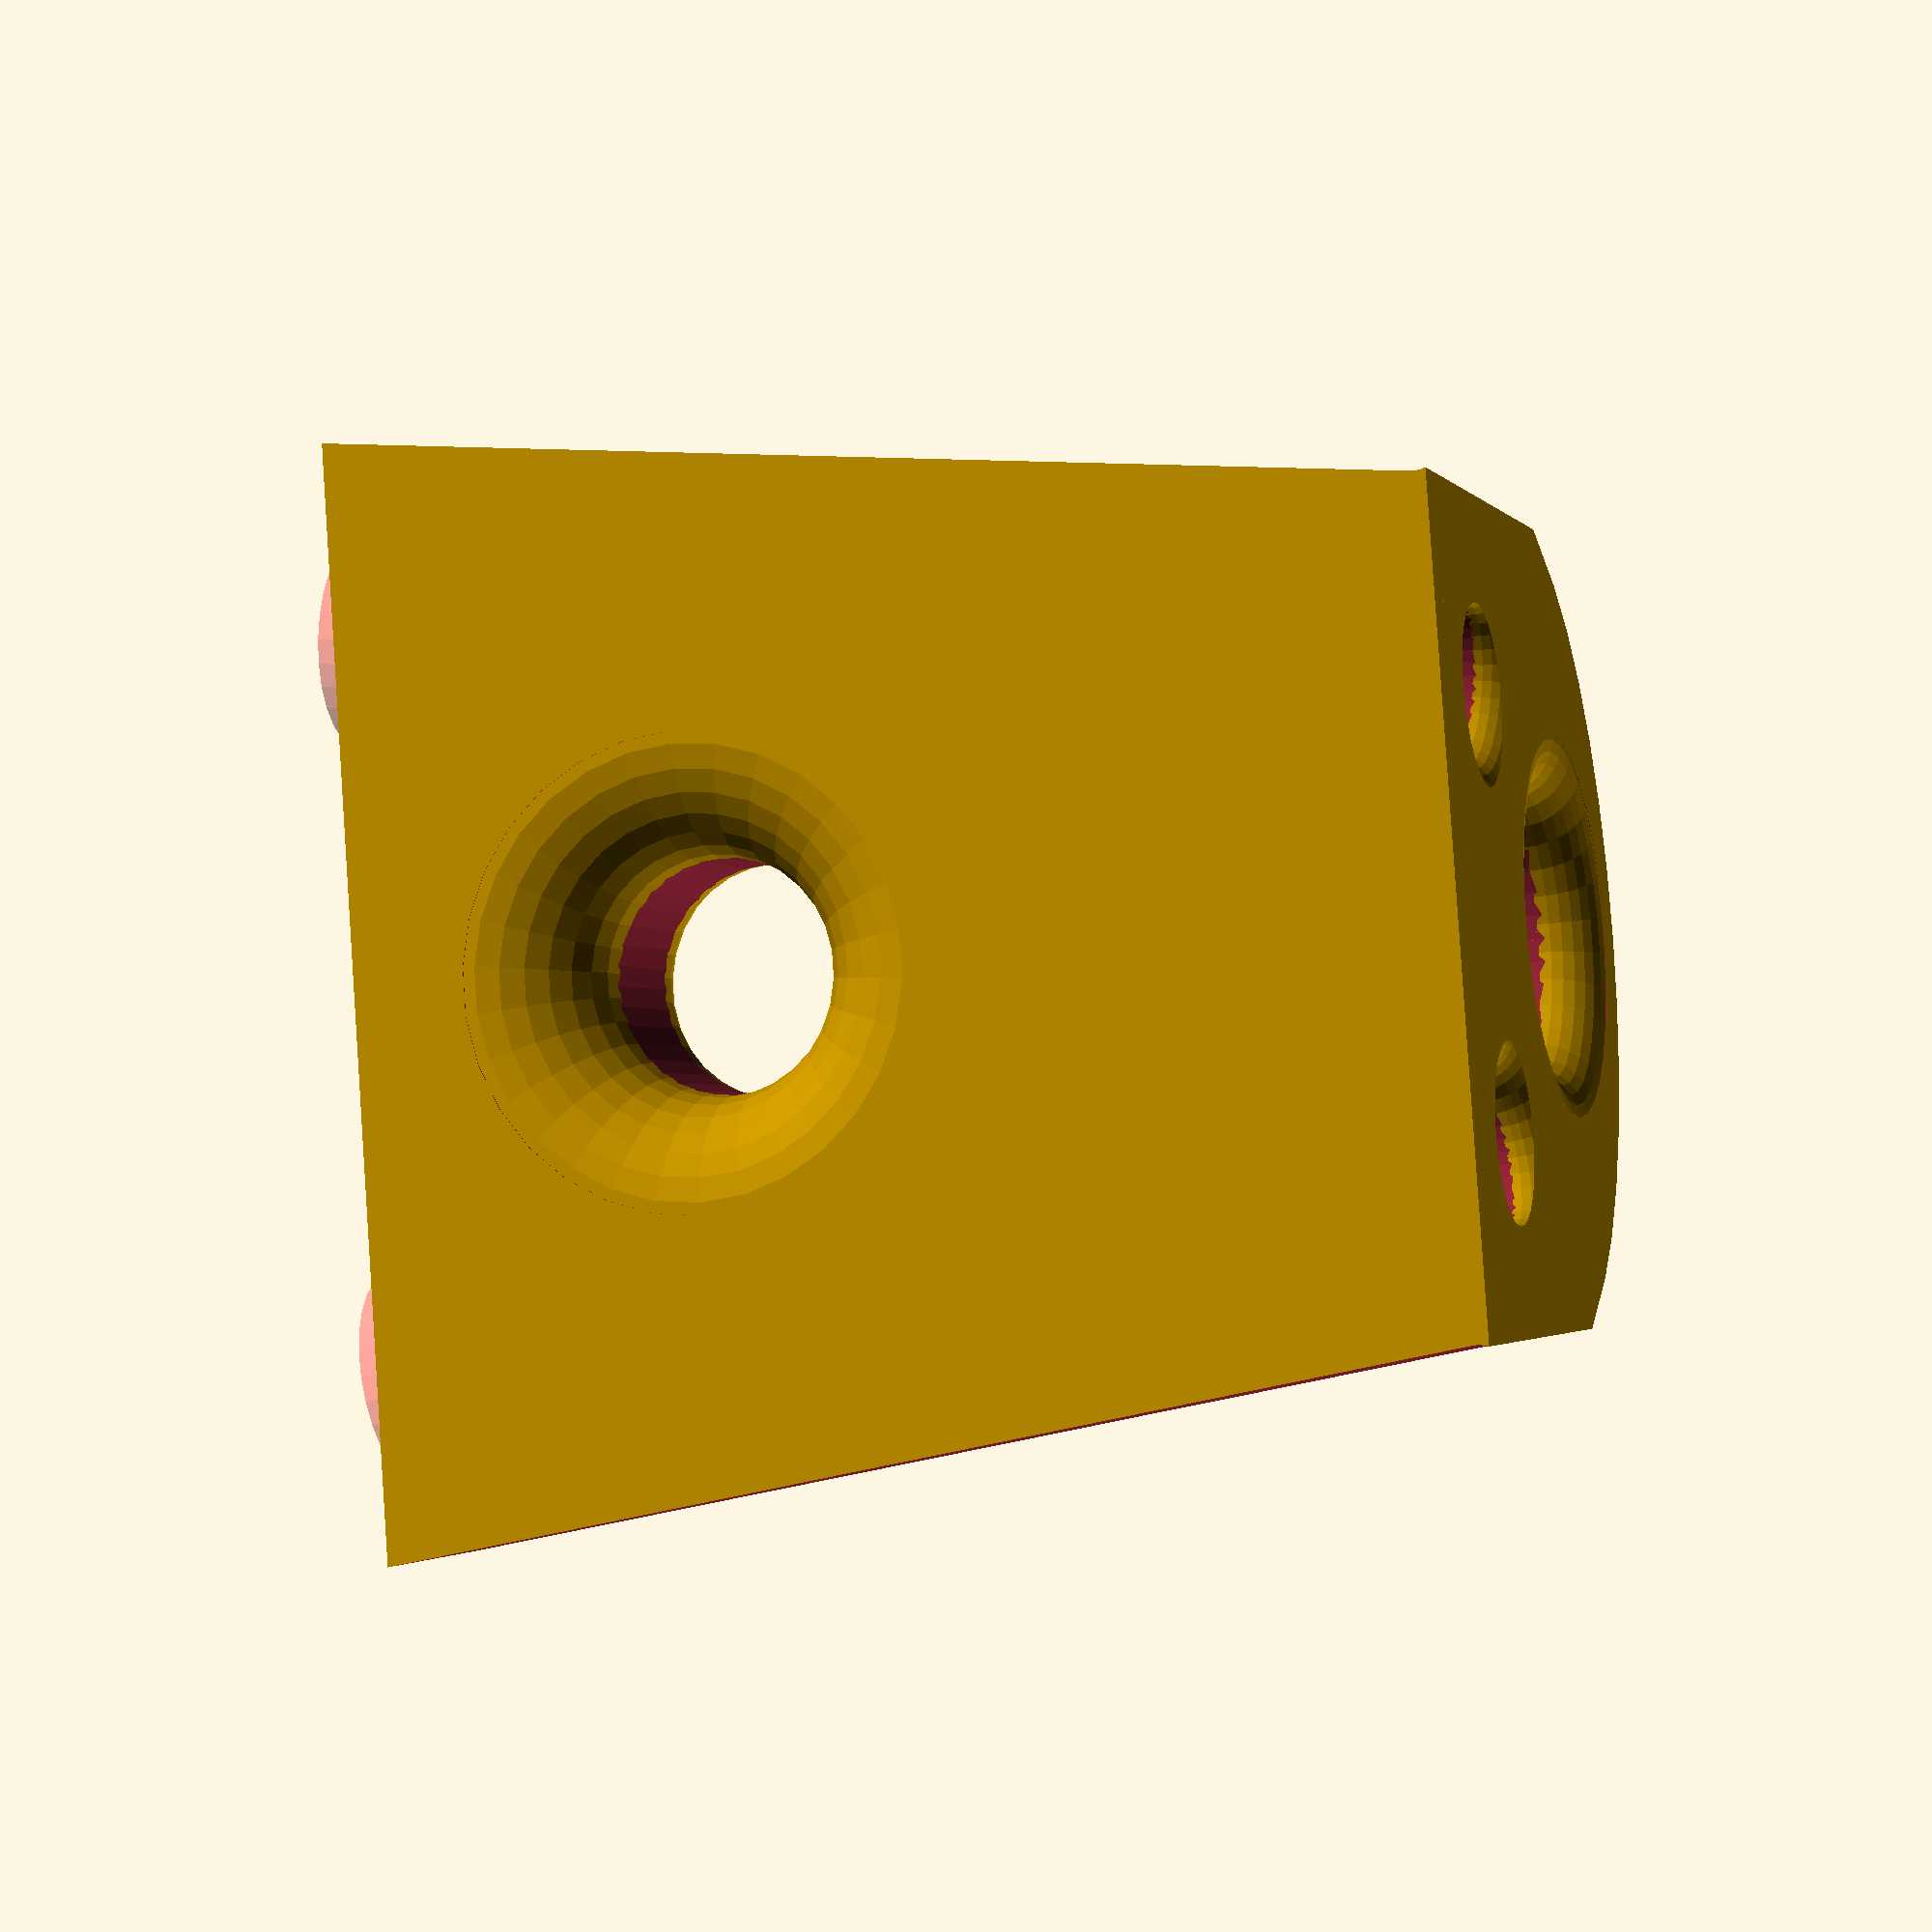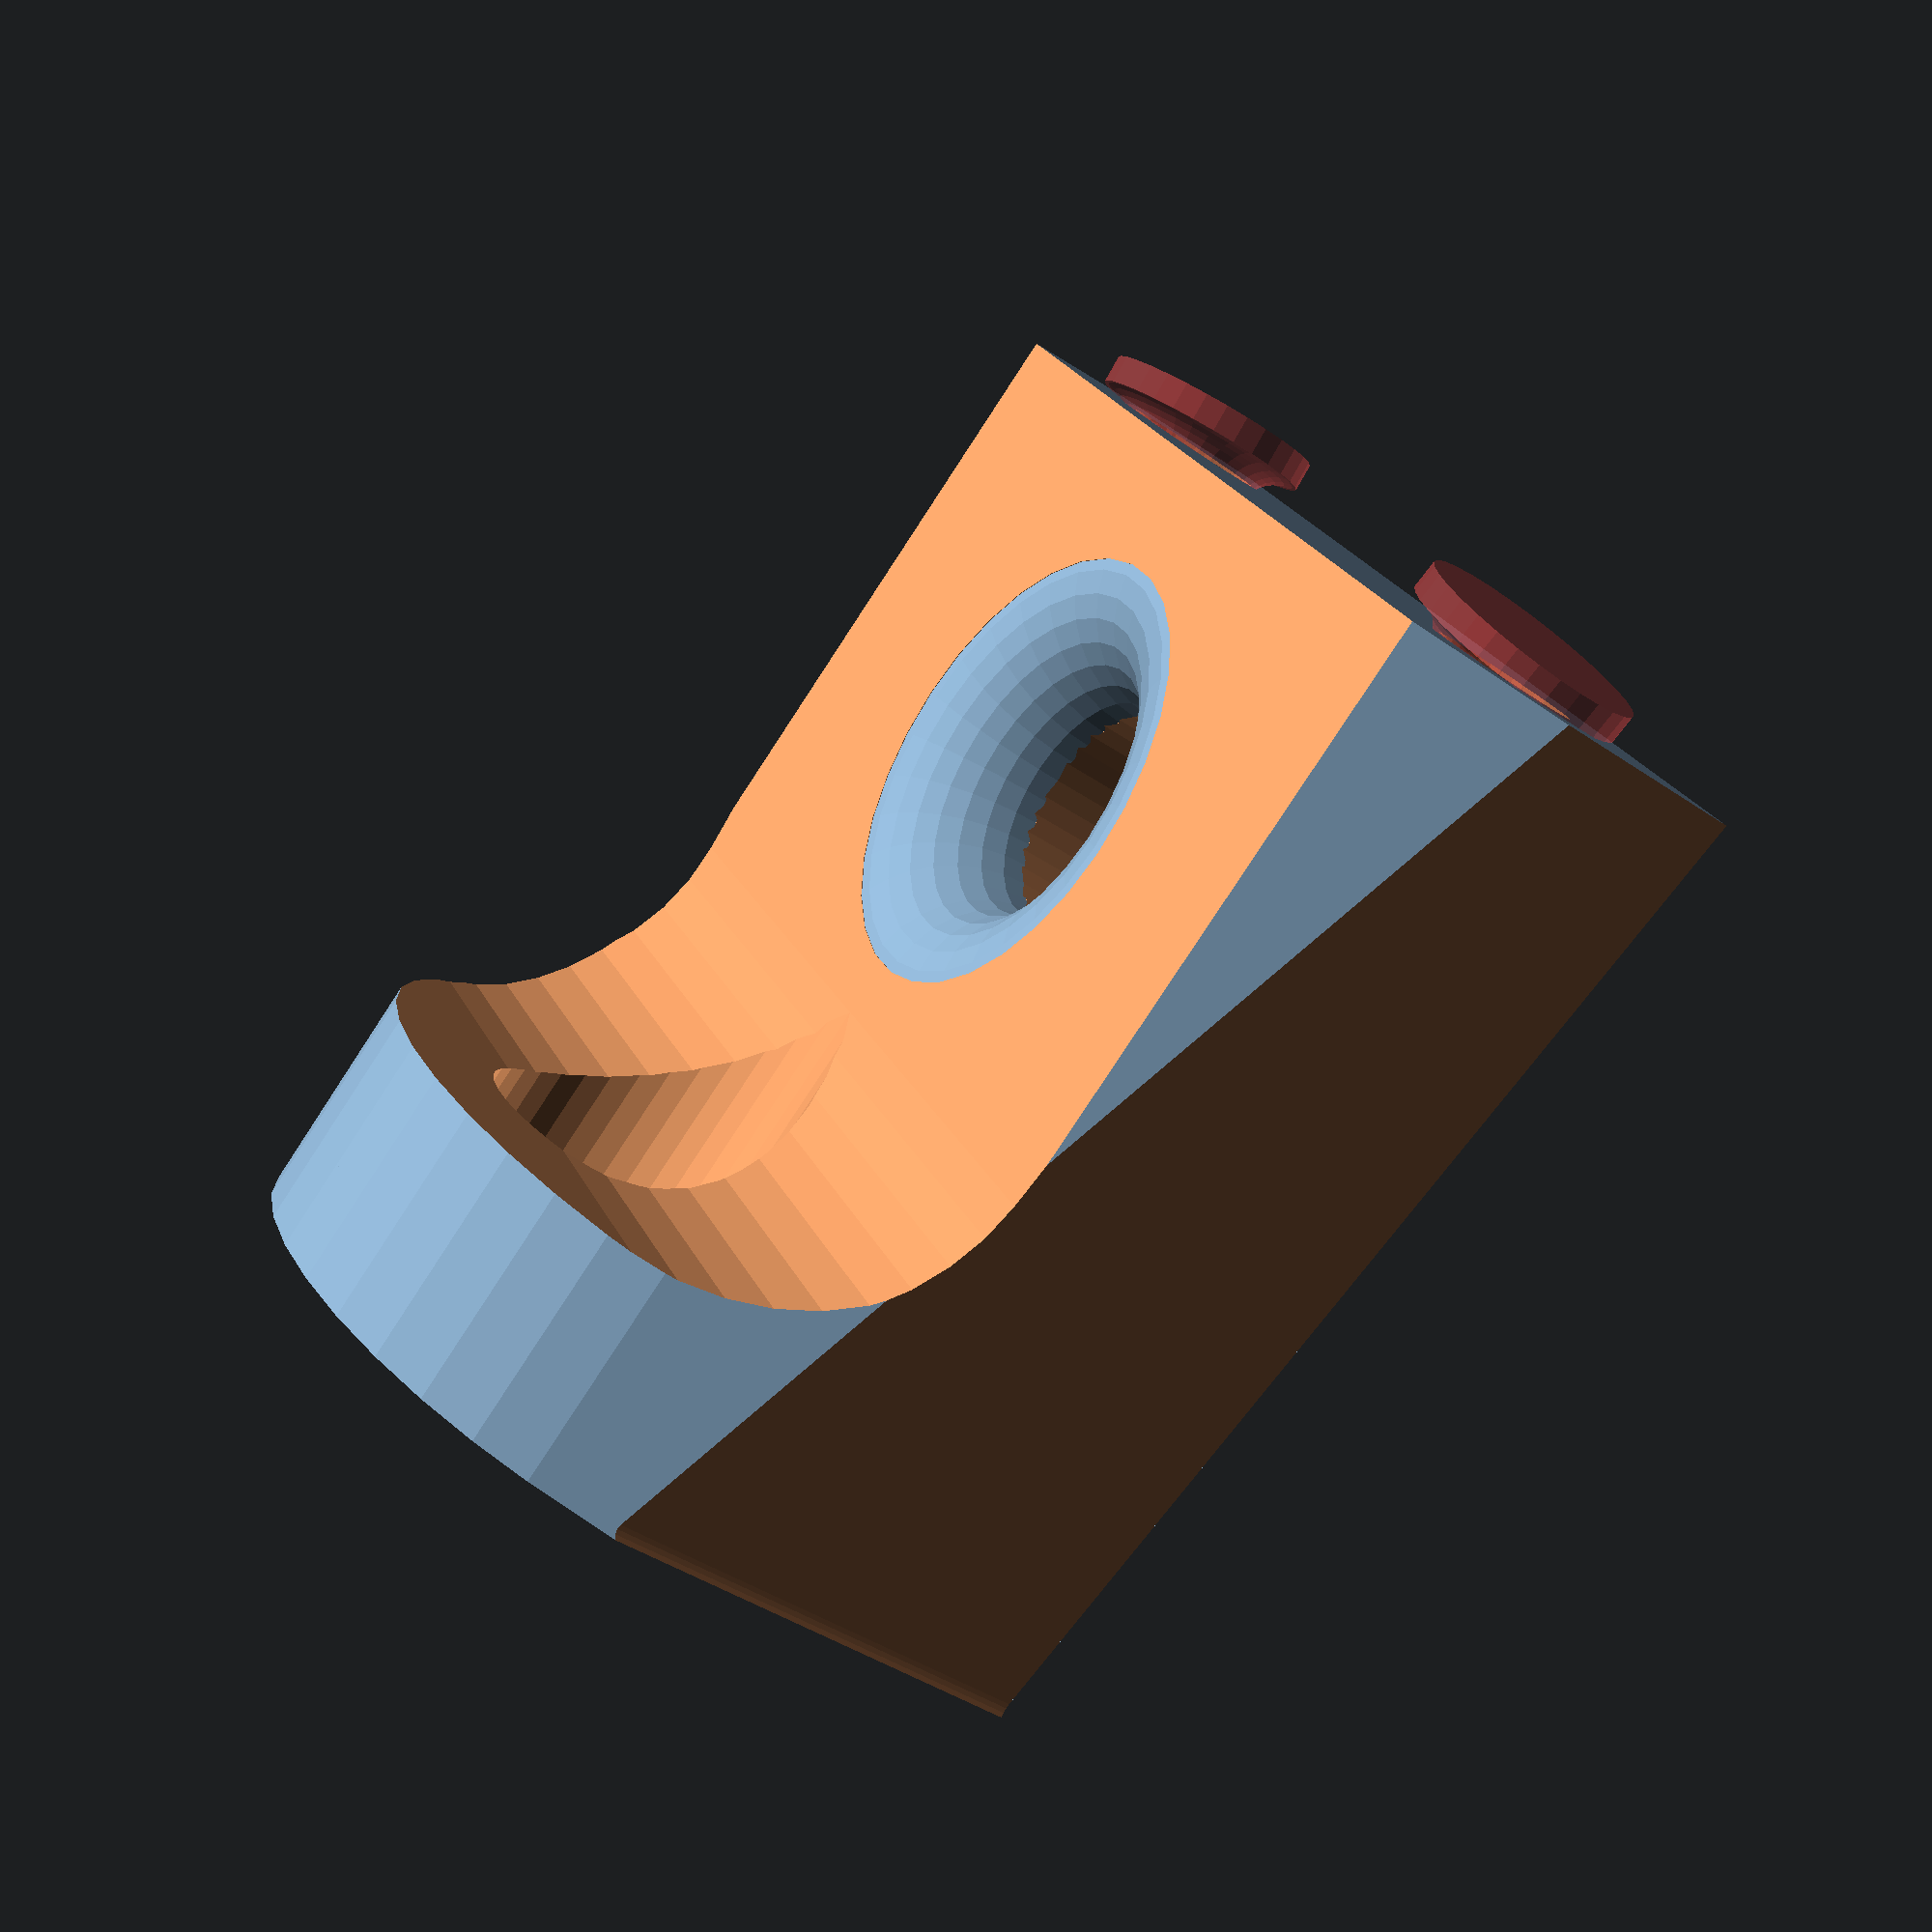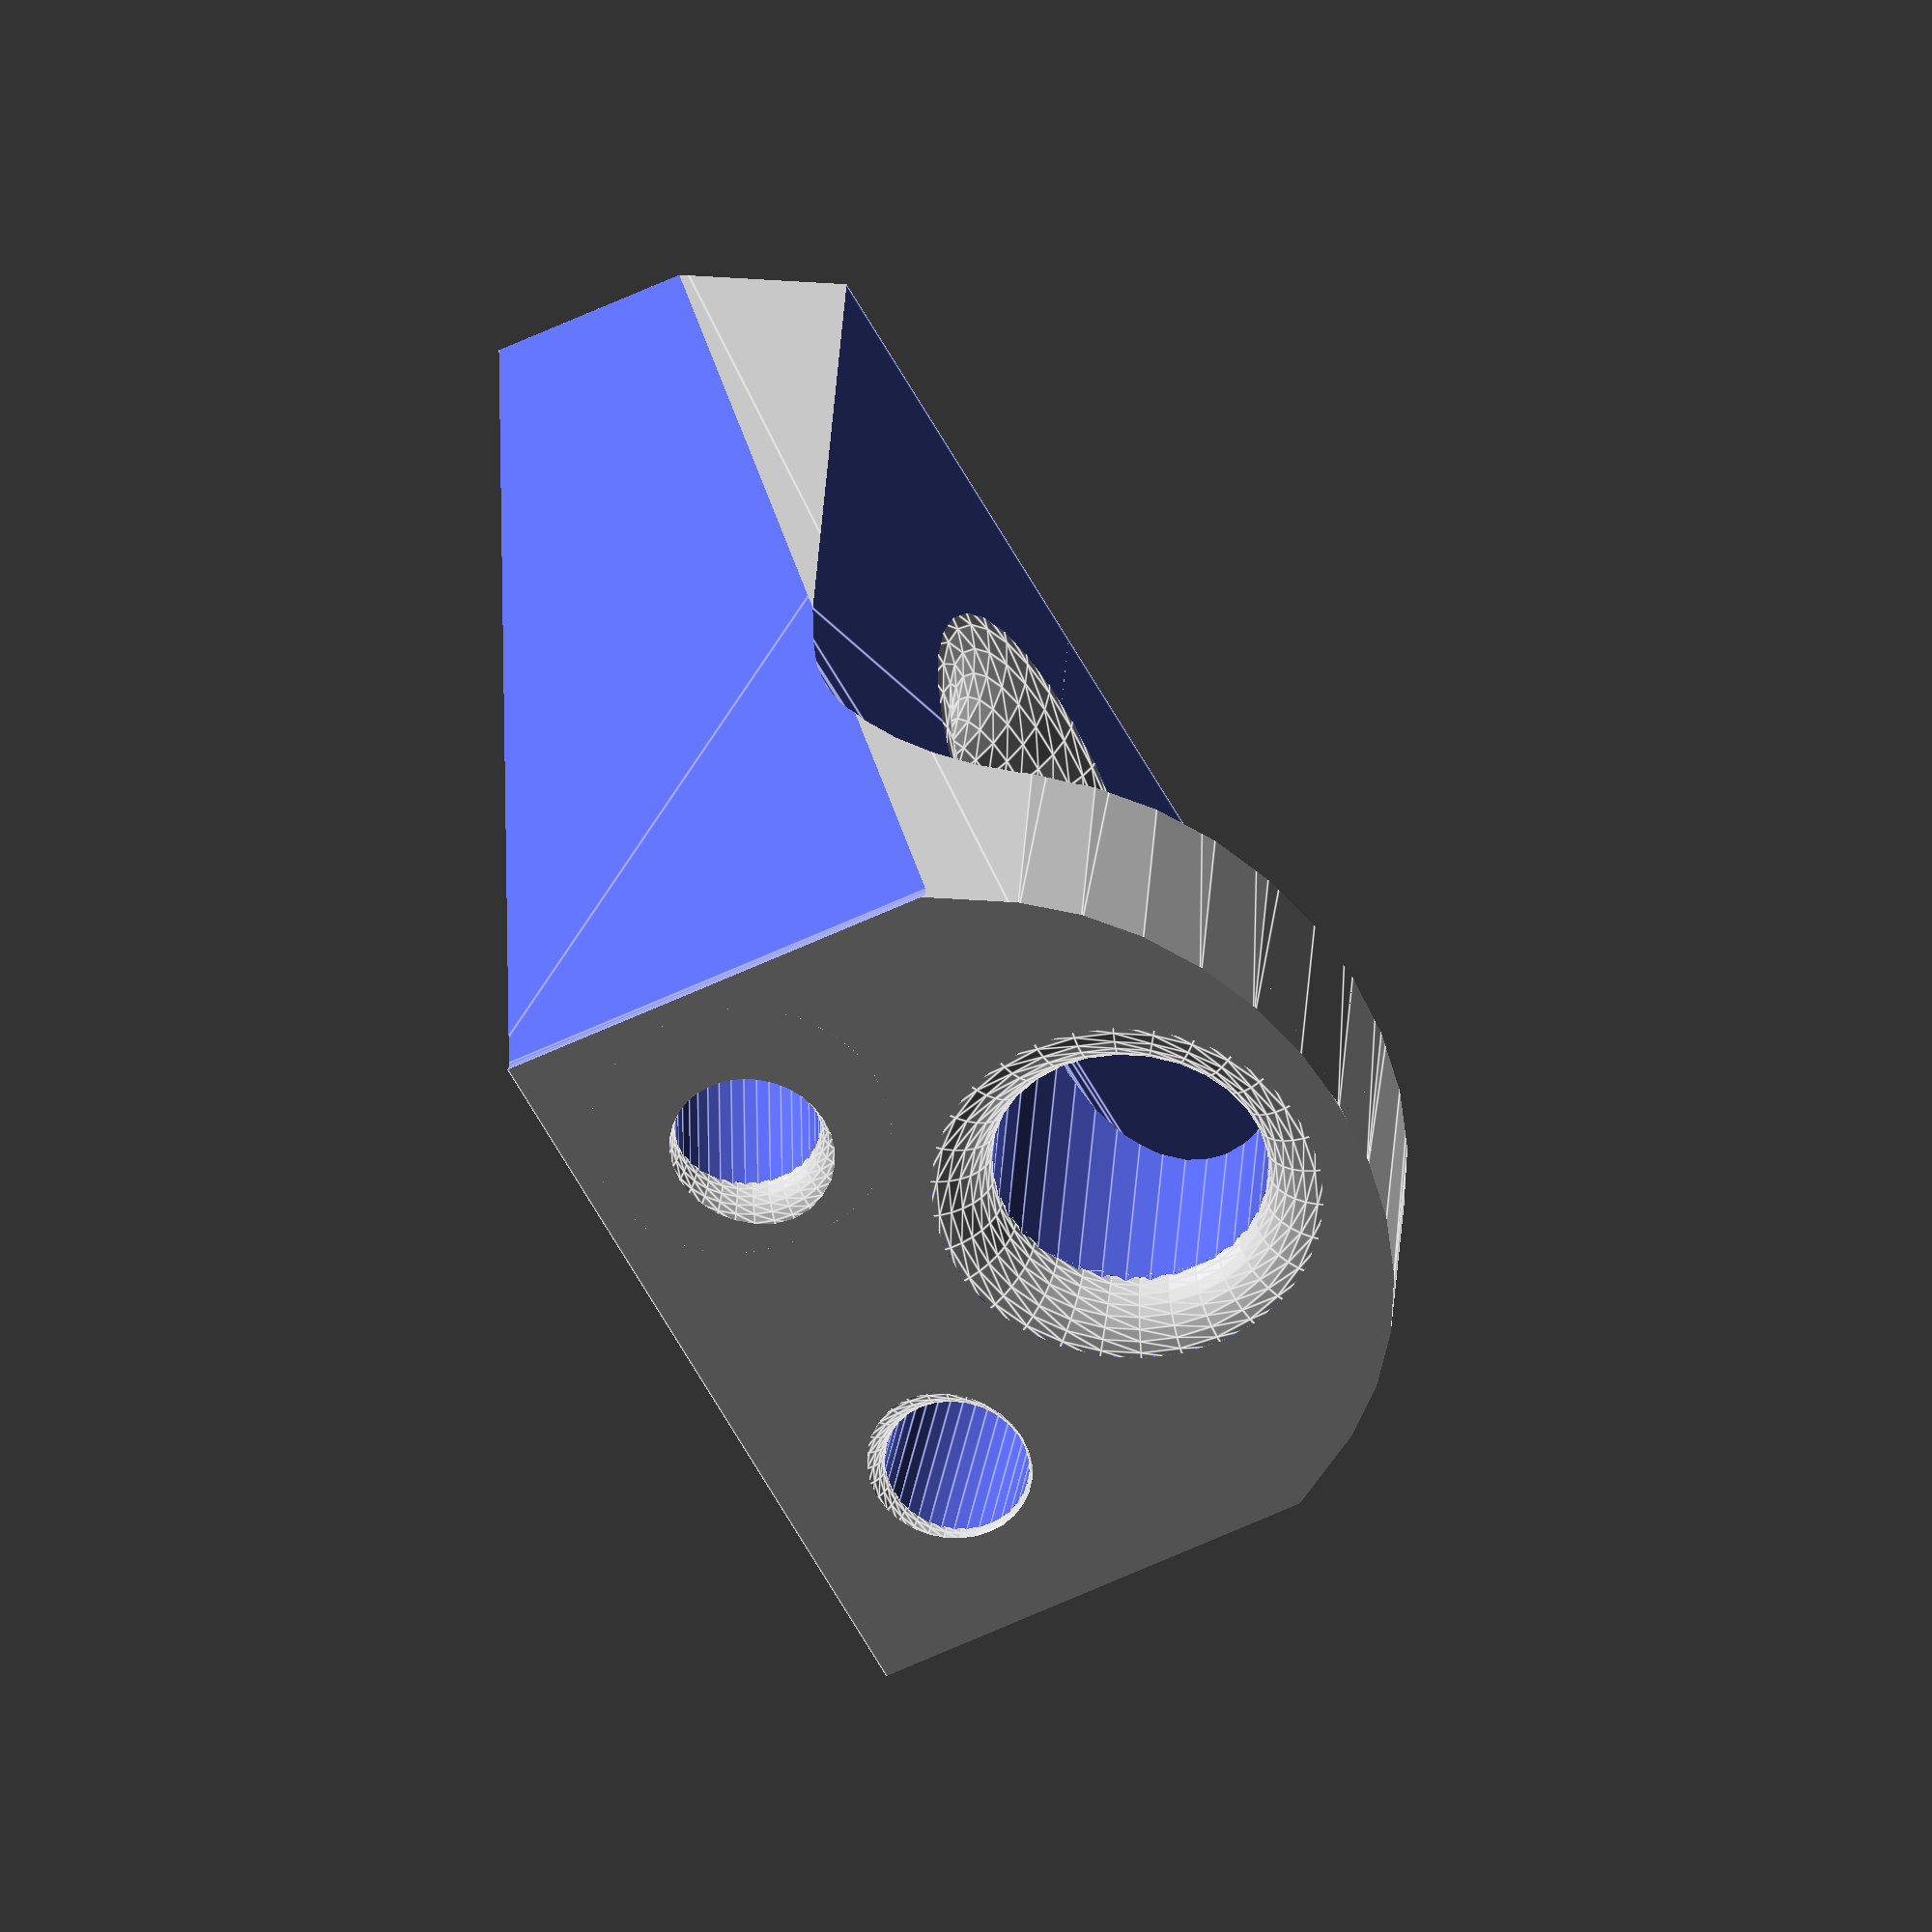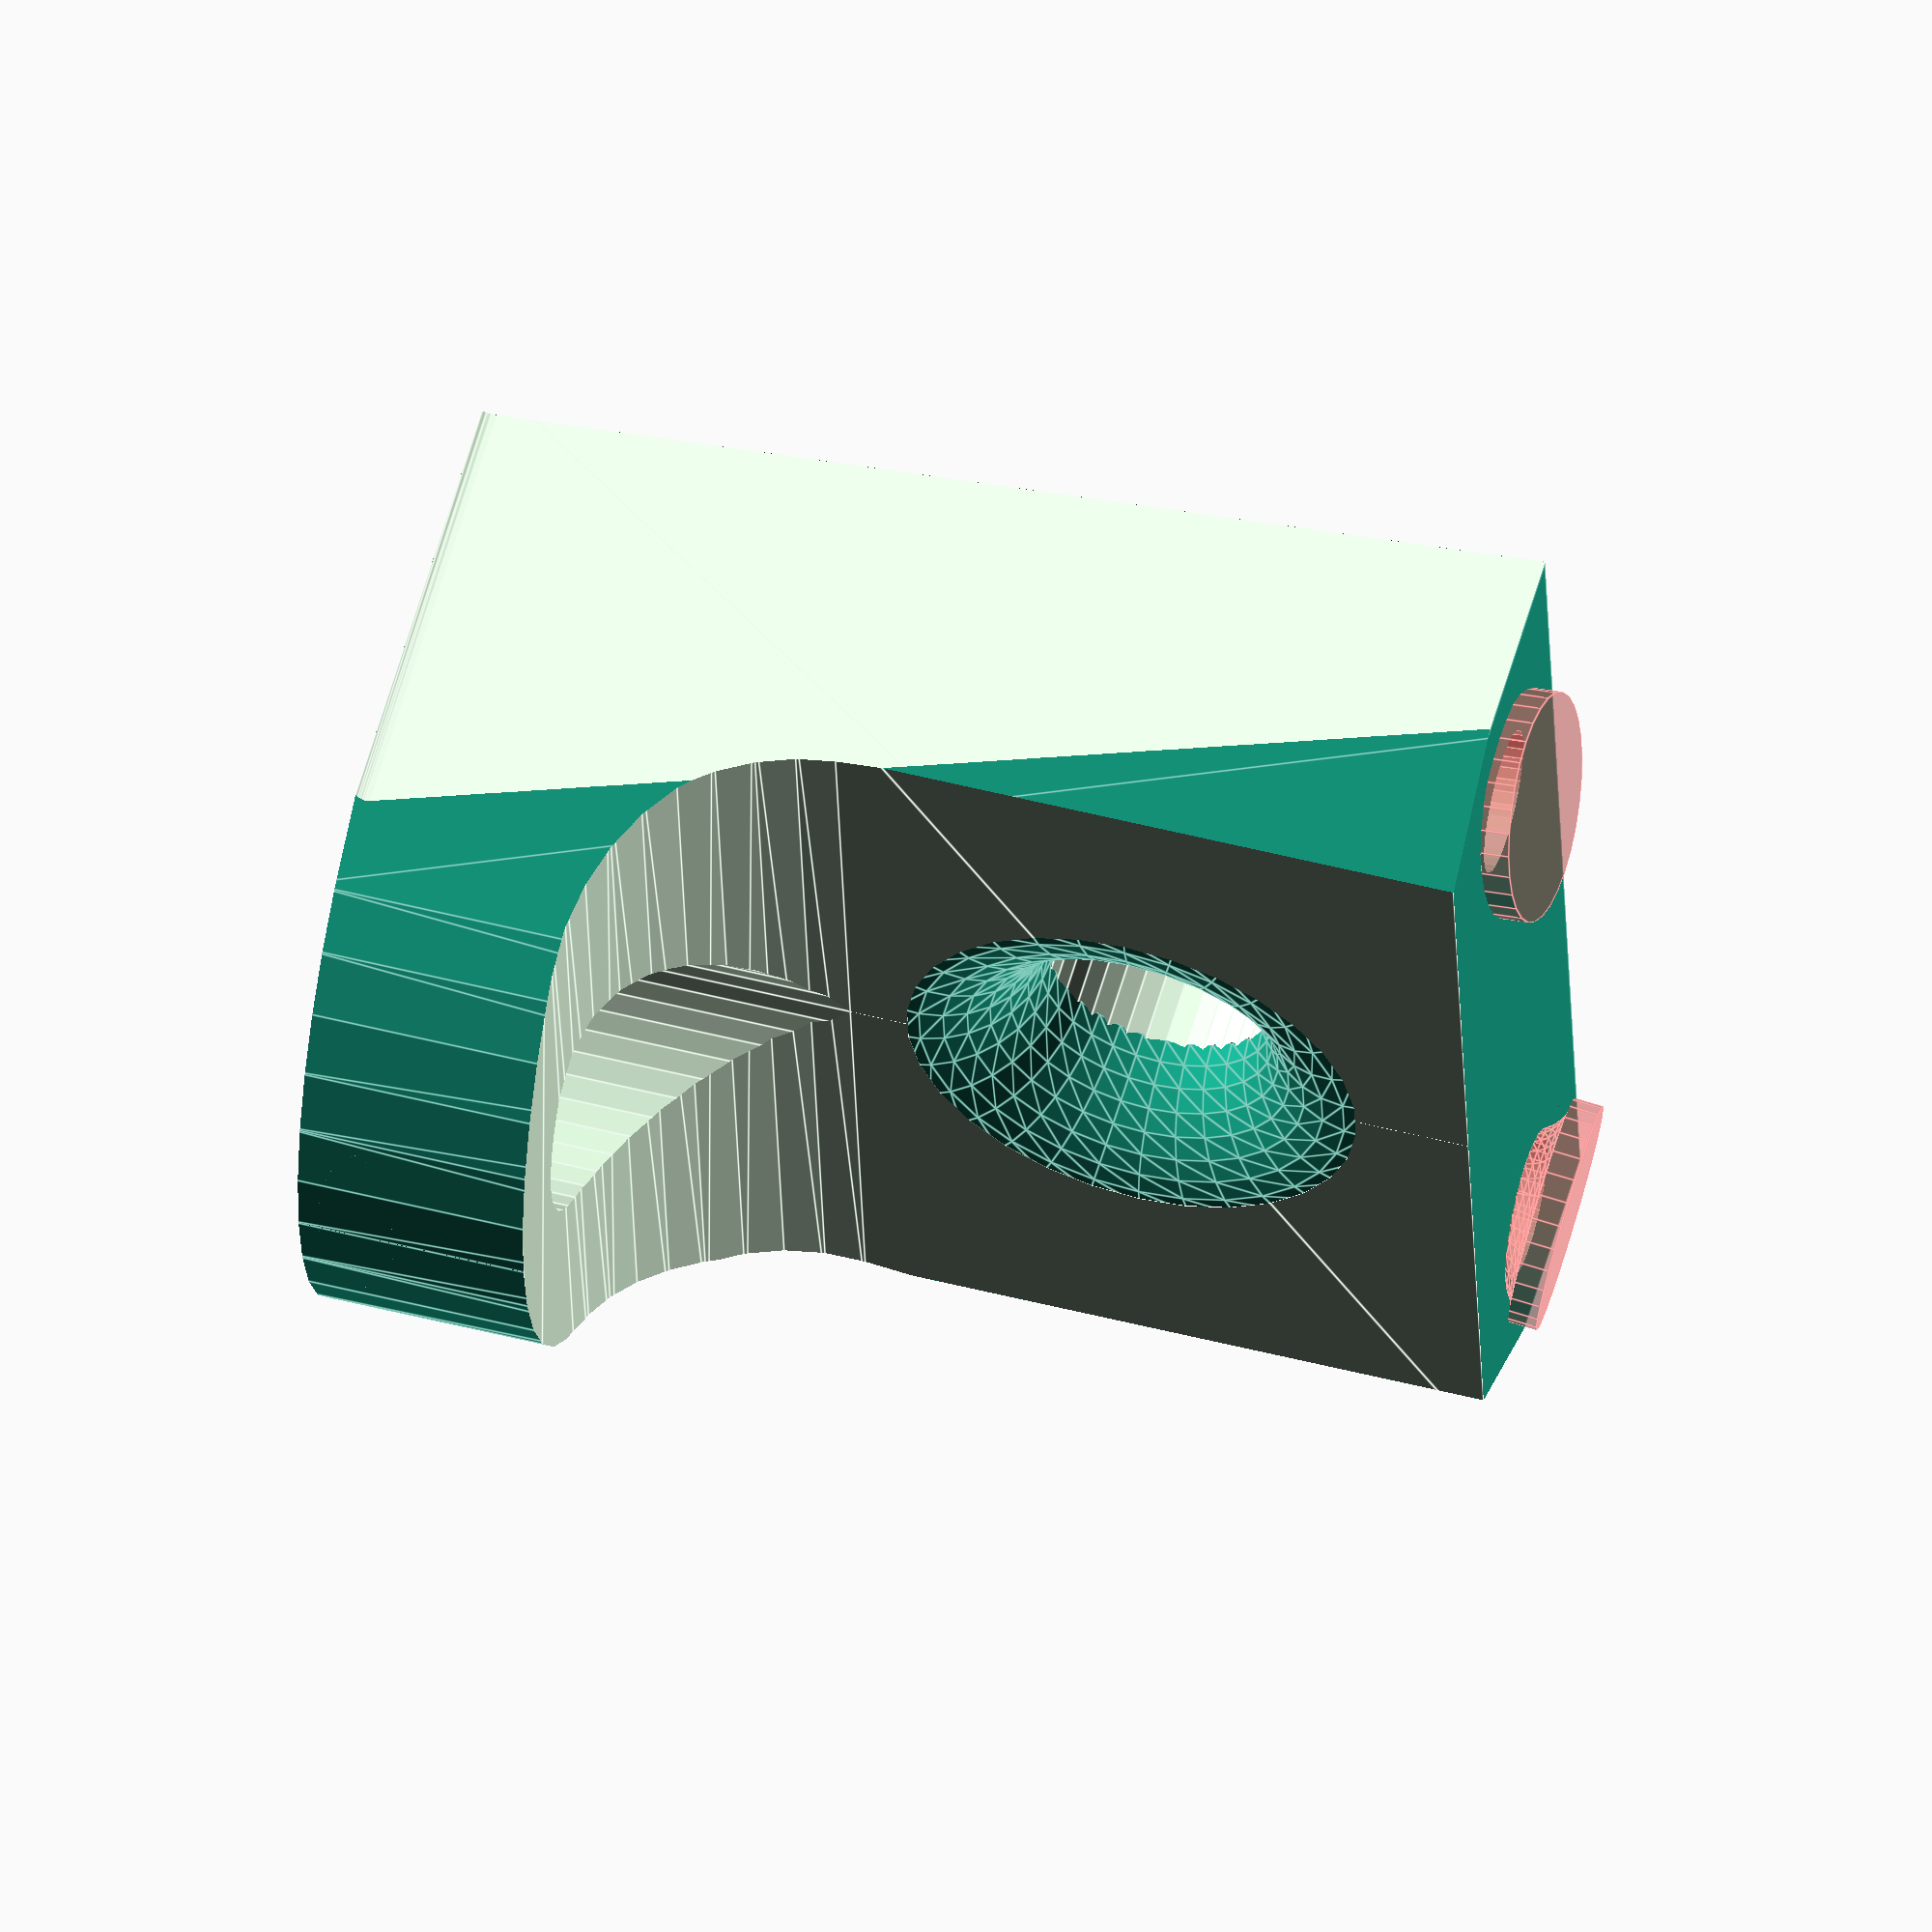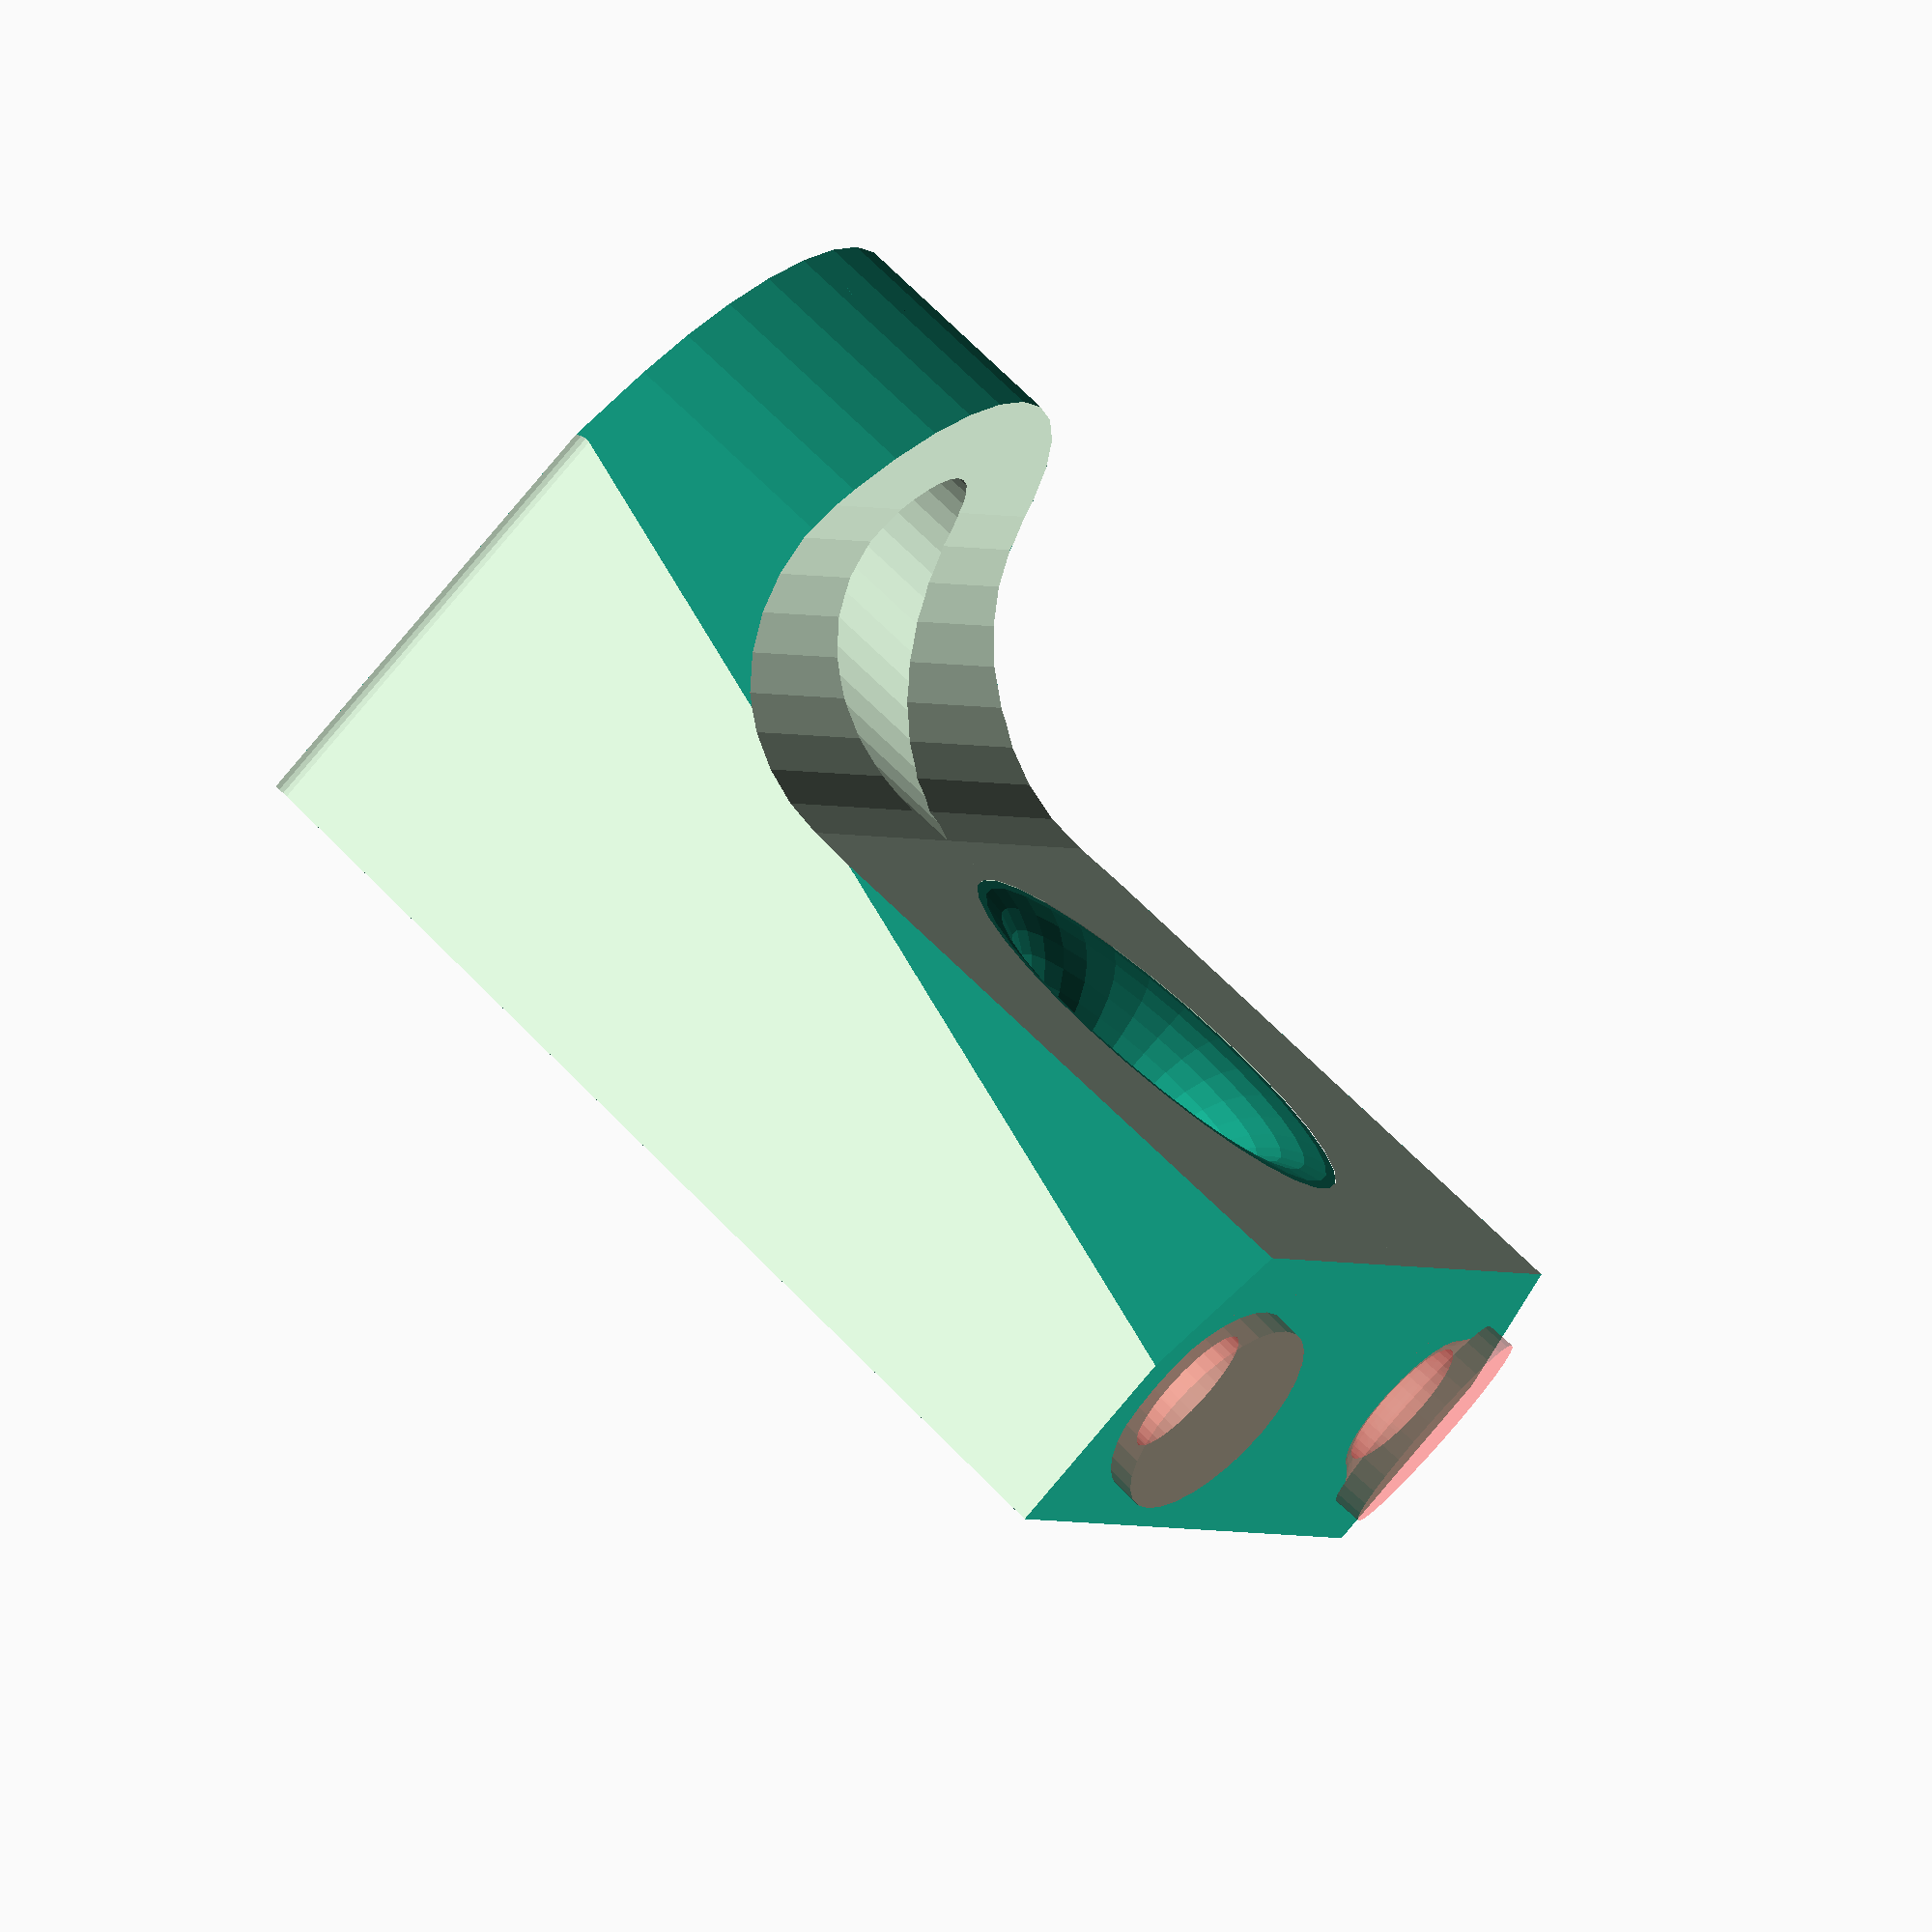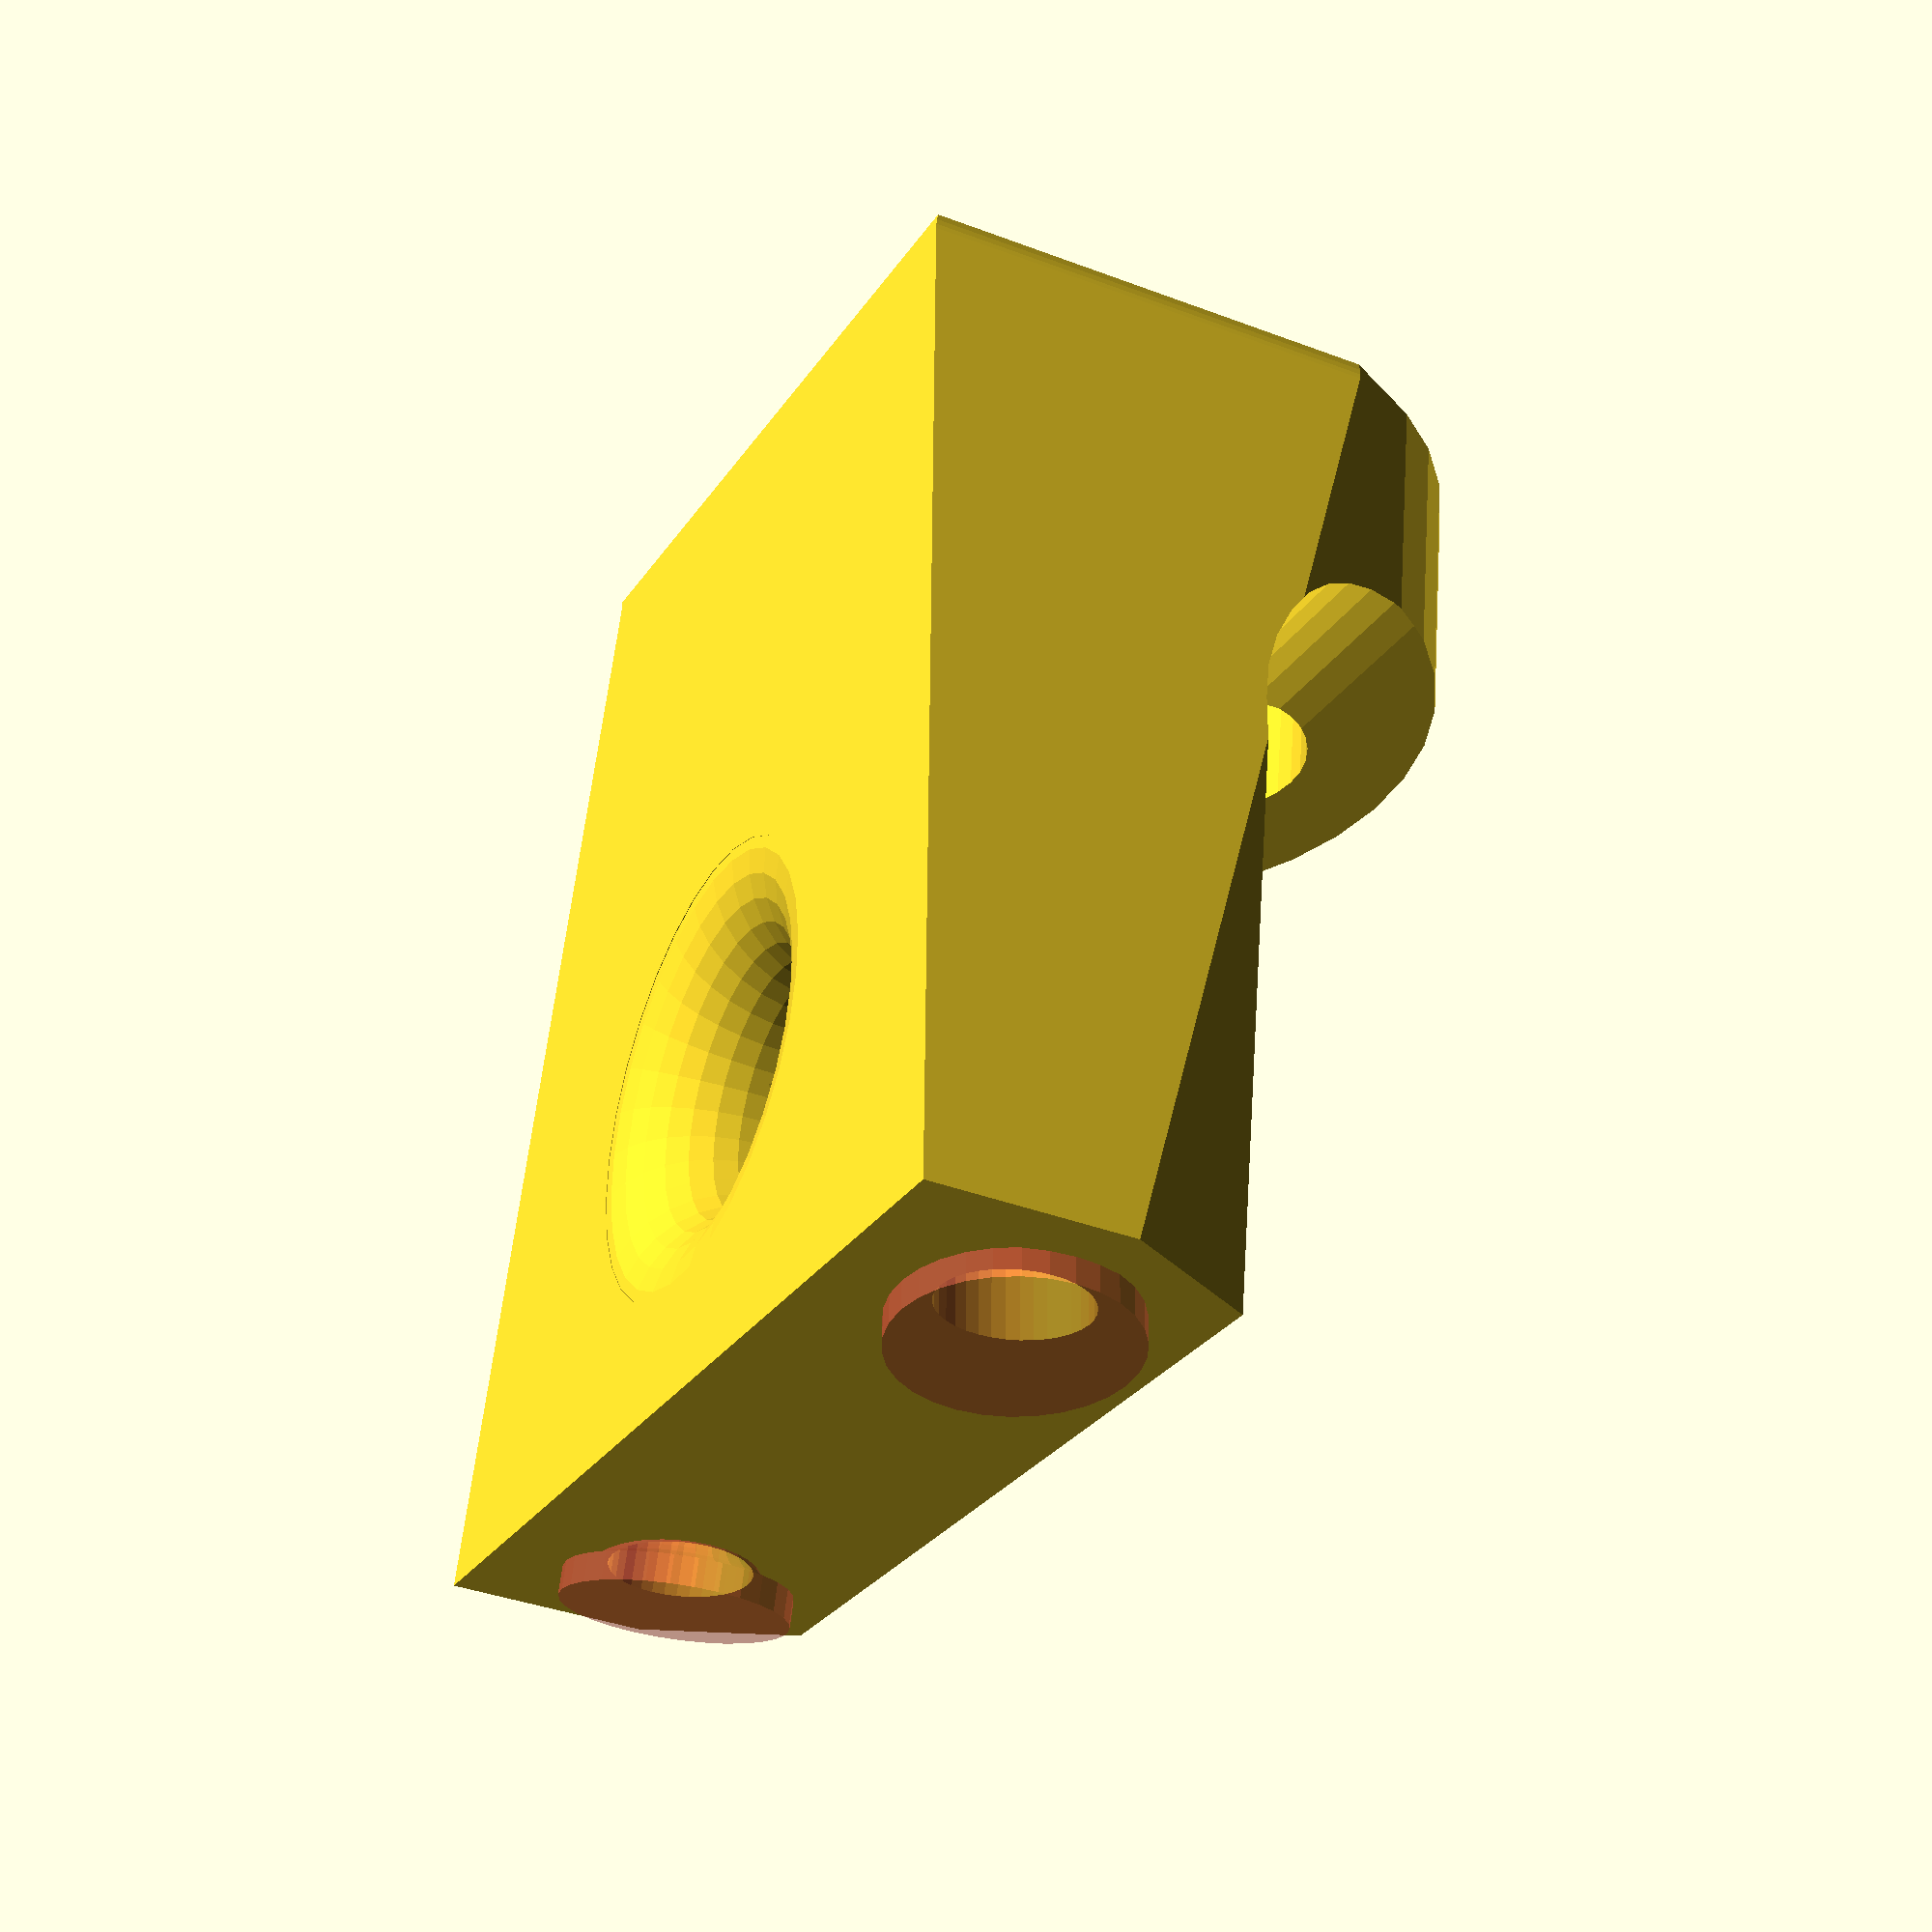
<openscad>
// stopper block for movable stopper

$fn=36;  // a circle has 36 sides
moveable_stopper();
//bevel(r1=10, r2=8);

// provide dimensions of block from which all other shapes are removed
$overall_width=38;  // x
$overall_depth=38;  // y
$overall_height=25; // z

// The upper half of the block is mostly cut away by a curved block
// The curved portion of this cut-away is has a radius of $cut_away_radius
// The main body of the blokc below the cut away has height $thickness_of_main_body
$cut_away_radius=8;
$thickness_of_main_body=12;

// Safety line dimensions
$safety_line_diameter=9.5;

// Cross bore for bungie dimensions
$cross_bore_diameter=8;
$cross_bore_cl_to_end=12;

module moveable_stopper() {
    // start with a chunk of material, then chop bits off it
    // the intersection produces the curved top
    intersection(){
        // The difference is the usual method for machining something
        // We start by defining a block of material
        // And then describe a collection of bits to carve off it
        difference(){
            // this is all our material, just one block
            union(){
                cube([$overall_width,$overall_depth,$overall_height]);
            }
            // And these are all the bits we will remove
            union(){
                // The cut-away that produces the L-shape overall profile
                // This cut is a "hull", imagine three cylinders
                // covered by an elastic membrane
                // change to "#hull() {" to visualise the shape of this hull
                hull() { 
                    // aft cylinder
                    translate([0, $overall_depth - 2*$cut_away_radius, $thickness_of_main_body +$cut_away_radius])
                        rotate([0,90,0])
                            cylinder(r=$cut_away_radius,, h=$overall_width);
                    // upper cylinder
                    translate([0, $overall_depth - 2*$cut_away_radius,$overall_height])
                        rotate([0,90,0])
                            cylinder(r=$cut_away_radius, h=$overall_width);
                    // fore cylinder
                    translate([0,0,$thickness_of_main_body+$cut_away_radius])
                        rotate([0,90,0])
                            cylinder(r=$cut_away_radius, h=$overall_width);
                }
                // Safety line hole
                
                // original position
                // translate([38/2,-1,20])
                
                // position suggested by Andrew to match sketch
                translate([$overall_depth/2, -1, $safety_line_diameter/2 + $thickness_of_main_body])
                    rotate([-90,0,0])
                        union(){
                            cylinder(r=$safety_line_diameter/2, h=$overall_depth);
                            translate([0,0,$overall_depth-1])
                                bevel(r1=$safety_line_diameter/2+2, r2=$safety_line_diameter/2);
                            }

                // Cross bore for bungie
                translate([$overall_width/2,$cross_bore_cl_to_end,0])
                    rotate([0,0,0])
                        
                        union(){
                            cylinder(r=$cross_bore_diameter/2, h=$thickness_of_main_body); 
                            translate([0,0,$thickness_of_main_body - $cross_bore_diameter/2])
                                bevel(r1=$cross_bore_diameter, r2=$cross_bore_diameter/2);
                            translate([0,0,$cross_bore_diameter/2])
                                rotate([180,0,0])
                                    bevel(r1=$cross_bore_diameter, r2=$cross_bore_diameter/2);
                        }
                // left trim line hole
                translate([6,-1,6])
                    rotate([-90,0,-8])
                        union(){
                            cylinder(r=5/2, h=40);
                            translate([0,0,38.5])
                                bevel(r1=5/2+1.5, r2=5/2);
                            translate([0,0,2])
                                rotate([180,0,0])
                                    #bevel(r1=5/2+1.5, r2=5/2);
                        }
                // right trim line hole
                translate([38-6,-1,6])
                    rotate([-90,0,8])

                        union(){
                            cylinder(r=5/2, h=40);
                            translate([0,0,38.5])
                                bevel(r1=5/2+1.5, r2=5/2);
                            translate([0,0,2])
                                rotate([180,0,0])
                                    #bevel(r1=5/2+1.5, r2=5/2);
                        }
                // 8 degrees off left
                // The slope of the sides is defined two ways:
                // - An 8 degree slope
                // - difference between 38mm at the front and 25mm at the rear
                // For no good reason, we choose to use the 8 degree definition.
                hull(){
                    translate([-1,0,-1])
                        rotate([0,0,0])
                            cylinder(r=1, h=25+2);
                    translate([-1,0,-1])
                        rotate([0,0,-8])
                            translate([0,38,0])
                                cylinder(r=1, h=25+2);
                    translate([-1,38,-1])
                        rotate([0,0,0])
                            cylinder(r=1, h=25+2);
                }
                // 8 degrees off right
                hull(){
                    translate([38+1,0,-1])
                        rotate([0,0,0])
                            cylinder(r=1, h=25+2);
                    translate([38+1,0,-1])
                        rotate([0,0,8])
                            translate([0,38,0])
                                cylinder(r=1, h=25+2);
                    translate([38+1,38,-1])
                        rotate([0,0,0])
                            cylinder(r=1, h=25+2);
                }
            }
        }
        // curve top above safety line path
        // This isn't really defined, so this is a guess
        translate([38/2,-1,13])
            hull(){
                translate([0,38/2+1,-13])
                    cube([38,38+2,13+1], center=true);  
                rotate([-90,0,0])
                    resize([38-10,(25-13)*2,38+2])
                        cylinder();
            }
            
        }
    }
    
module bevel(r1, r2){

    difference() {
        cylinder(r=r1, h=r1-r2+1, $fn=30);
        rotate_extrude(convexity = 10, $fn = 30)
            translate([r1, 0, 0])
                circle(r = r1-r2, $fn = 30);
    }
}


</openscad>
<views>
elev=2.2 azim=274.0 roll=198.7 proj=p view=solid
elev=41.0 azim=237.9 roll=49.7 proj=p view=wireframe
elev=230.8 azim=6.9 roll=241.7 proj=o view=edges
elev=122.1 azim=88.1 roll=164.4 proj=o view=edges
elev=256.7 azim=111.8 roll=219.7 proj=o view=wireframe
elev=216.8 azim=171.2 roll=296.3 proj=p view=solid
</views>
